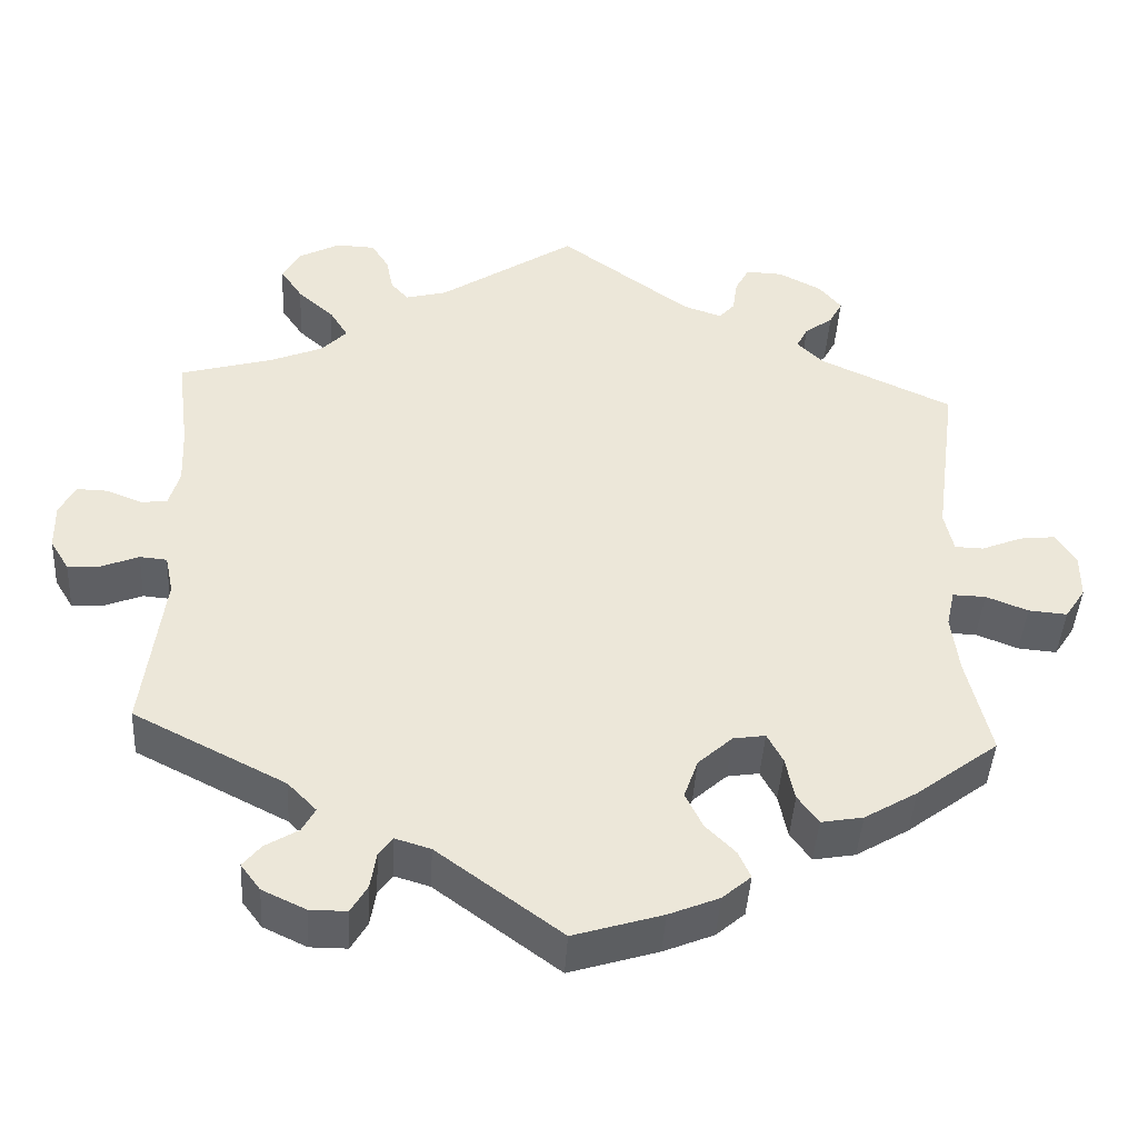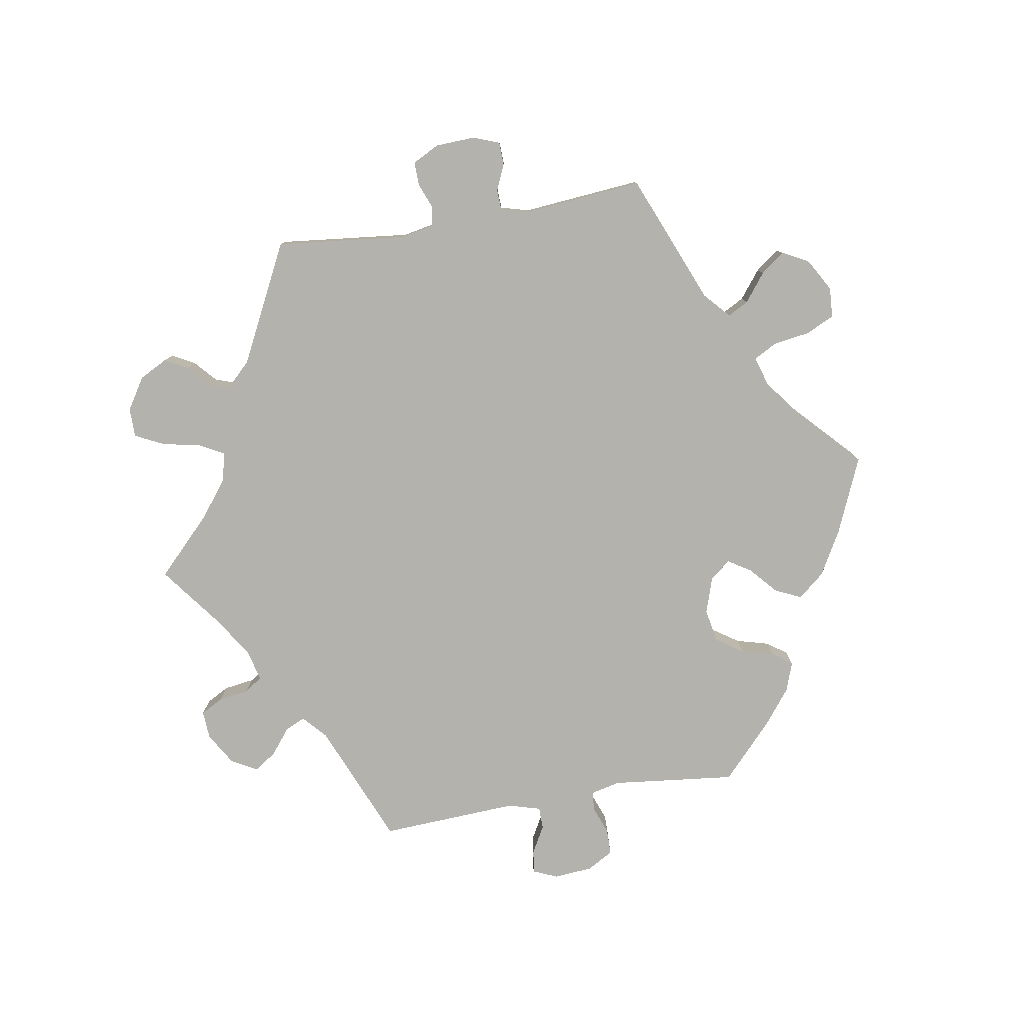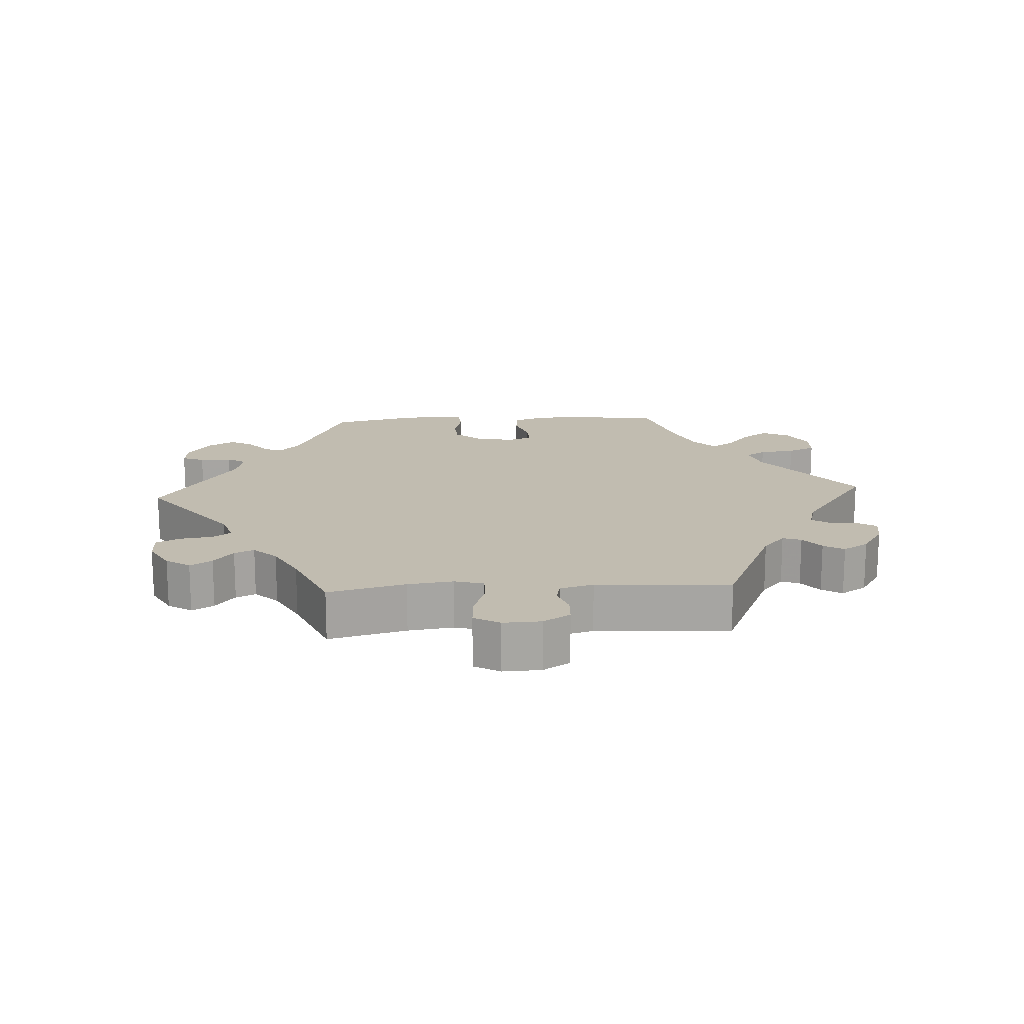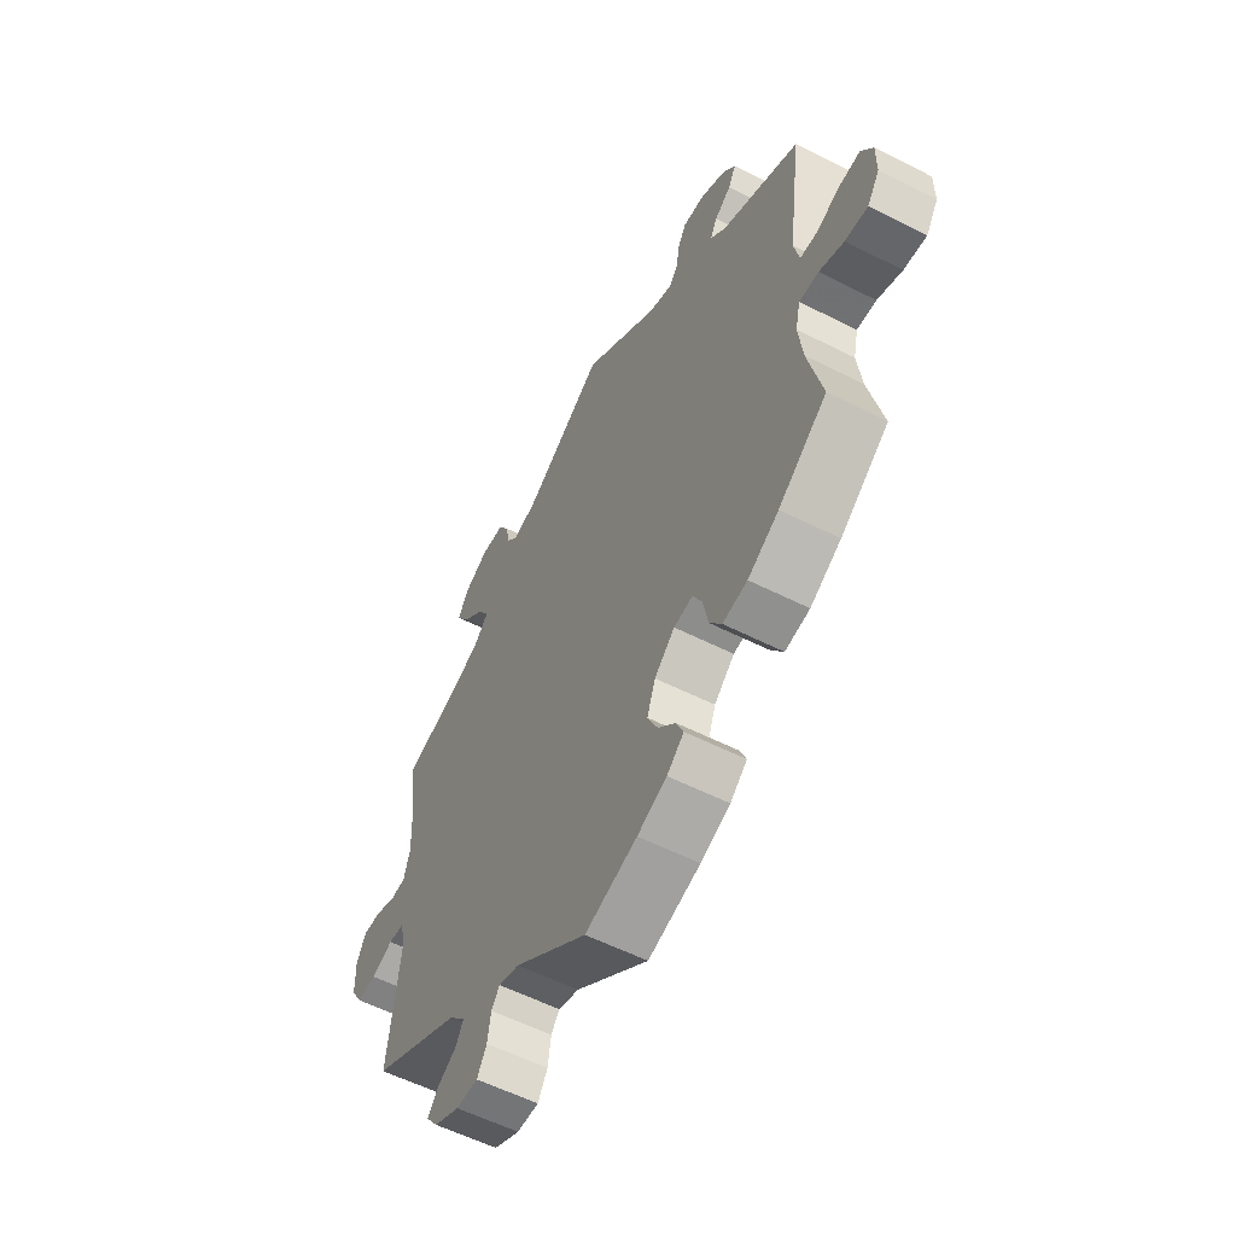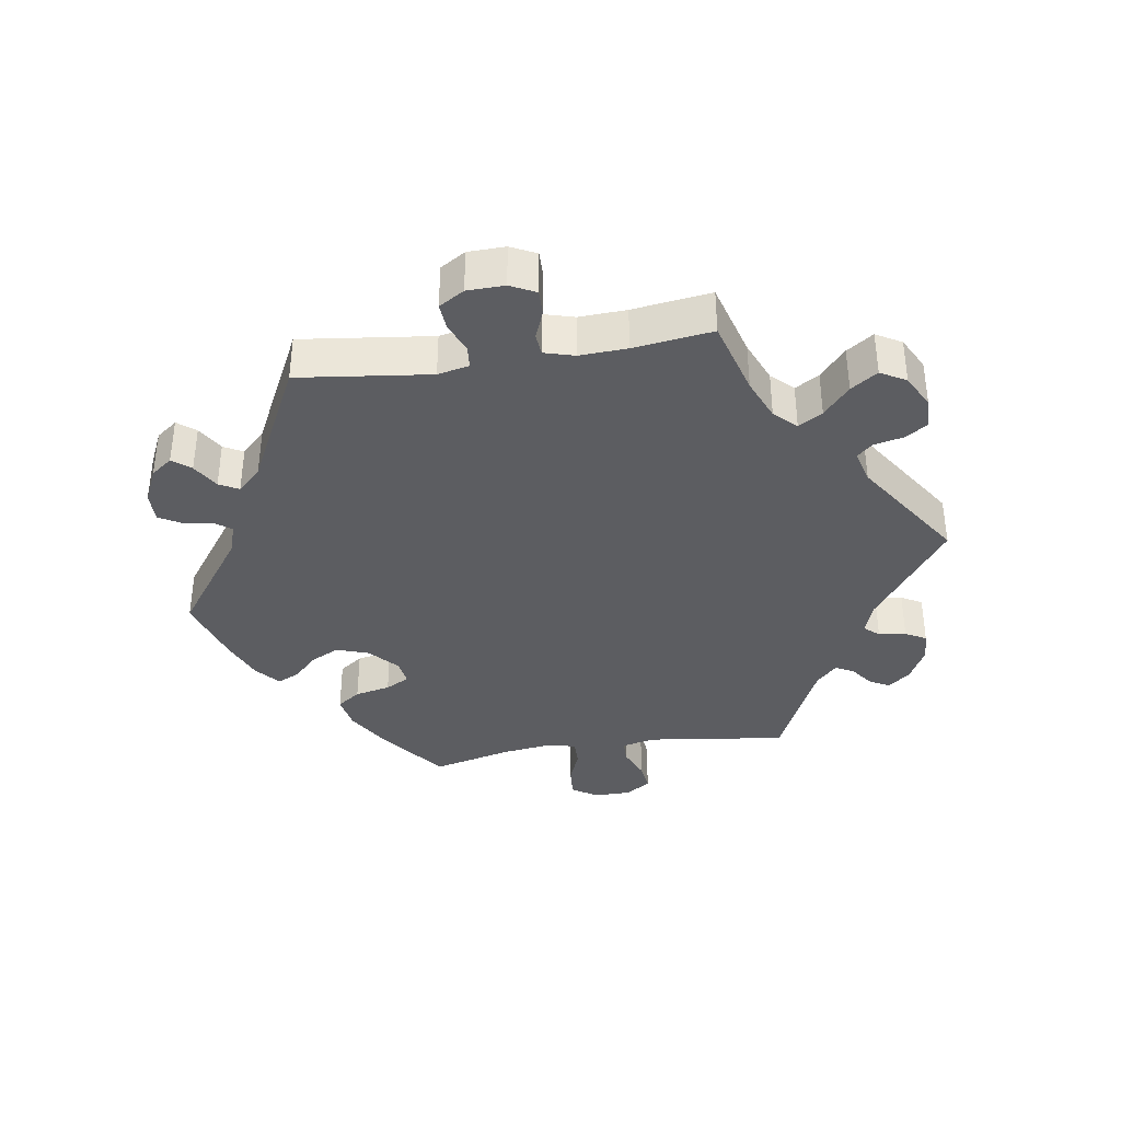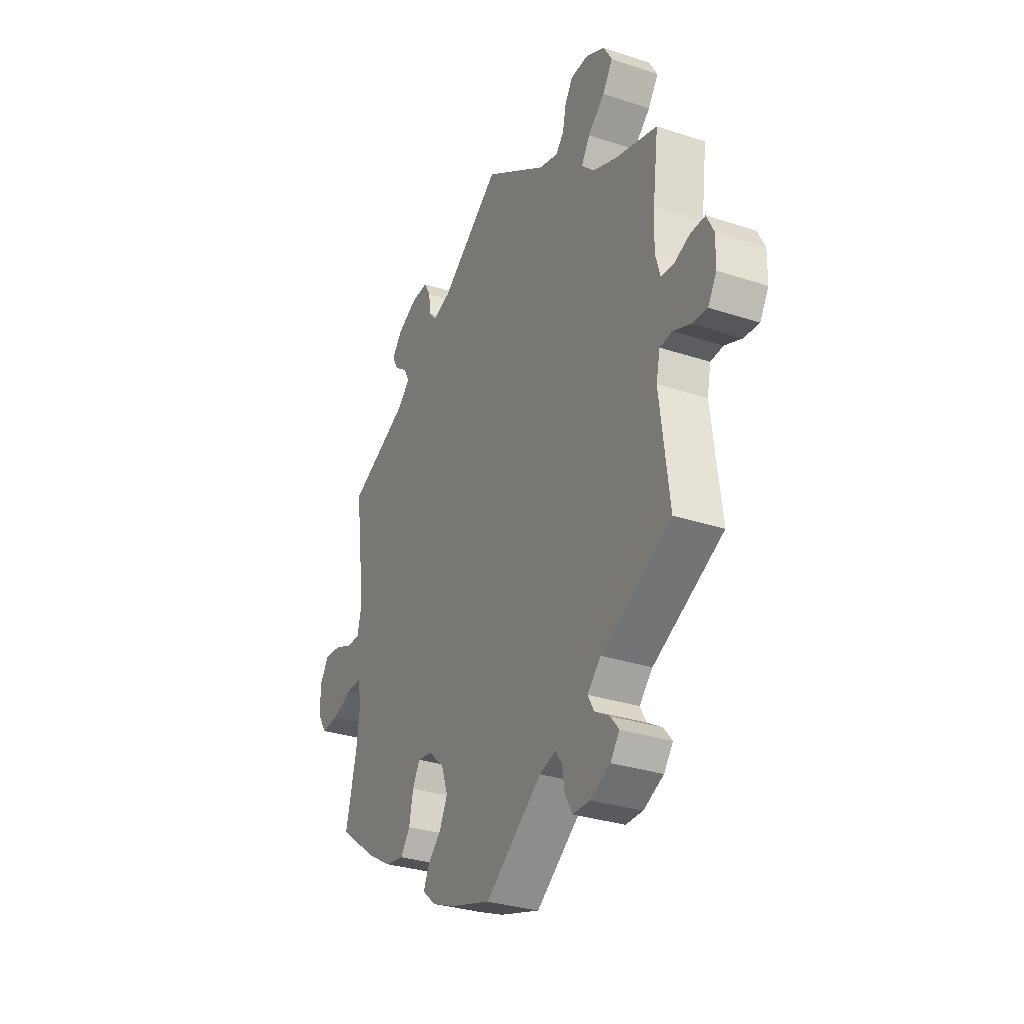
<metadata>
{"format":"obj","ext":"obj","renderer":"f3d","projection":"perspective","resolution":1024,"background":"white","views":[{"elev":-43.2,"azim":-3.3,"up":"+Z"},{"elev":-79.4,"azim":39.5,"up":"+Y"},{"elev":16.4,"azim":-33.4,"up":"+Y"},{"elev":-56.4,"azim":62.0,"up":"+Z"},{"elev":-37.1,"azim":-80.9,"up":"+Y"},{"elev":-31.0,"azim":-115.3,"up":"+Z"}]}
</metadata>
<code>
v -0.476 0.07 -0.091
v -0.486 0.07 -0.044
v -0.519 0.07 -0.041
v -0.564 0.07 -0.059
v -0.604 0.07 -0.062
v -0.627 0.07 -0.024
v -0.628 0.07 0.032
v -0.609 0.07 0.07
v -0.571 0.07 0.069
v -0.528 0.07 0.052
v -0.496 0.07 0.055
v -0.483 0.07 0.1
v -0.486 0.07 0.171
v -0.501 0.07 0.289
v -0.387 0.07 0.321
v -0.324 0.07 0.347
v -0.293 0.07 0.379
v -0.315 0.07 0.415
v -0.359 0.07 0.454
v -0.386 0.07 0.494
v -0.364 0.07 0.532
v -0.314 0.07 0.558
v -0.267 0.07 0.556
v -0.246 0.07 0.523
v -0.237 0.07 0.48
v -0.216 0.07 0.456
v -0.166 0.07 0.469
v 0 0.07 0.578
v 0.159 0.07 0.462
v 0.206 0.07 0.446
v 0.225 0.07 0.468
v 0.231 0.07 0.509
v 0.248 0.07 0.54
v 0.293 0.07 0.538
v 0.345 0.07 0.511
v 0.372 0.07 0.478
v 0.356 0.07 0.448
v 0.322 0.07 0.423
v 0.308 0.07 0.396
v 0.339 0.07 0.365
v 0.501 0.07 0.29
v 0.473 0.07 0.081
v 0.484 0.07 0.031
v 0.519 0.07 0.03
v 0.568 0.07 0.05
v 0.612 0.07 0.055
v 0.636 0.07 0.017
v 0.636 0.07 -0.038
v 0.611 0.07 -0.076
v 0.564 0.07 -0.072
v 0.513 0.07 -0.052
v 0.473 0.07 -0.051
v 0.463 0.07 -0.096
v 0.472 0.07 -0.167
v 0.501 0.07 -0.288
v 0.401 0.07 -0.363
v 0.337 0.07 -0.401
v 0.286 0.07 -0.41
v 0.261 0.07 -0.375
v 0.25 0.07 -0.322
v 0.231 0.07 -0.286
v 0.192 0.07 -0.292
v 0.15 0.07 -0.33
v 0.133 0.07 -0.378
v 0.154 0.07 -0.421
v 0.19 0.07 -0.457
v 0.205 0.07 -0.49
v 0.17 0.07 -0.52
v 0.109 0.07 -0.545
v 0.001 0.07 -0.578
v -0.15 0.07 -0.467
v -0.193 0.07 -0.454
v -0.21 0.07 -0.477
v -0.217 0.07 -0.521
v -0.237 0.07 -0.555
v -0.282 0.07 -0.555
v -0.335 0.07 -0.53
v -0.359 0.07 -0.498
v -0.337 0.07 -0.471
v -0.297 0.07 -0.447
v -0.281 0.07 -0.418
v -0.316 0.07 -0.382
v -0.501 0.07 -0.288
v -0.476 0 -0.091
v -0.486 0 -0.044
v -0.519 0 -0.041
v -0.564 0 -0.059
v -0.604 0 -0.062
v -0.627 0 -0.024
v -0.628 0 0.032
v -0.609 0 0.07
v -0.571 0 0.069
v -0.528 0 0.052
v -0.496 0 0.055
v -0.483 0 0.1
v -0.486 0 0.171
v -0.501 0 0.289
v -0.387 0 0.321
v -0.324 0 0.347
v -0.293 0 0.379
v -0.315 0 0.415
v -0.359 0 0.454
v -0.386 0 0.494
v -0.364 0 0.532
v -0.314 0 0.558
v -0.267 0 0.556
v -0.246 0 0.523
v -0.237 0 0.48
v -0.216 0 0.456
v -0.166 0 0.469
v 0 0 0.578
v 0.159 0 0.462
v 0.206 0 0.446
v 0.225 0 0.468
v 0.231 0 0.509
v 0.248 0 0.54
v 0.293 0 0.538
v 0.345 0 0.511
v 0.372 0 0.478
v 0.356 0 0.448
v 0.322 0 0.423
v 0.308 0 0.396
v 0.339 0 0.365
v 0.501 0 0.29
v 0.473 0 0.081
v 0.484 0 0.031
v 0.519 0 0.03
v 0.568 0 0.05
v 0.612 0 0.055
v 0.636 0 0.017
v 0.636 0 -0.038
v 0.611 0 -0.076
v 0.564 0 -0.072
v 0.513 0 -0.052
v 0.473 0 -0.051
v 0.463 0 -0.096
v 0.472 0 -0.167
v 0.501 0 -0.288
v 0.401 0 -0.363
v 0.337 0 -0.401
v 0.286 0 -0.41
v 0.261 0 -0.375
v 0.25 0 -0.322
v 0.231 0 -0.286
v 0.192 0 -0.292
v 0.15 0 -0.33
v 0.133 0 -0.378
v 0.154 0 -0.421
v 0.19 0 -0.457
v 0.205 0 -0.49
v 0.17 0 -0.52
v 0.109 0 -0.545
v 0.001 0 -0.578
v -0.15 0 -0.467
v -0.193 0 -0.454
v -0.21 0 -0.477
v -0.217 0 -0.521
v -0.237 0 -0.555
v -0.282 0 -0.555
v -0.335 0 -0.53
v -0.359 0 -0.498
v -0.337 0 -0.471
v -0.297 0 -0.447
v -0.281 0 -0.418
v -0.316 0 -0.382
v -0.501 0 -0.288
f 82 83 1
f 81 82 1 2
f 77 78 79 80
f 77 80 81
f 76 77 81
f 73 74 75 76
f 72 73 76 81
f 71 72 81 2
f 69 70 71 2
f 65 66 67 68
f 64 65 68 69
f 57 58 59 60
f 57 60 61
f 54 55 56 57
f 53 54 57 61
f 52 53 61 62
f 48 49 50 51
f 48 51 52
f 47 48 52
f 44 45 46 47
f 43 44 47 52
f 42 43 52 62
f 40 41 42 62
f 35 36 37 38
f 35 38 39
f 34 35 39
f 31 32 33 34
f 30 31 34 39
f 29 30 39 40
f 27 28 29
f 26 27 29 40
f 22 23 24 25
f 22 25 26
f 21 22 26
f 18 19 20 21
f 17 18 21 26
f 16 17 26 40
f 13 14 15
f 12 13 15 16
f 11 12 16 40
f 7 8 9 10
f 7 10 11
f 6 7 11
f 3 4 5 6
f 2 3 6 11
f 64 69 2 11
f 11 40 62 63
f 11 63 64
f 84 166 165
f 85 84 165 164
f 163 162 161 160
f 164 163 160
f 164 160 159
f 159 158 157 156
f 164 159 156 155
f 85 164 155 154
f 85 154 153 152
f 151 150 149 148
f 152 151 148 147
f 143 142 141 140
f 144 143 140
f 140 139 138 137
f 144 140 137 136
f 145 144 136 135
f 134 133 132 131
f 135 134 131
f 135 131 130
f 130 129 128 127
f 135 130 127 126
f 145 135 126 125
f 145 125 124 123
f 121 120 119 118
f 122 121 118
f 122 118 117
f 117 116 115 114
f 122 117 114 113
f 123 122 113 112
f 112 111 110
f 123 112 110 109
f 108 107 106 105
f 109 108 105
f 109 105 104
f 104 103 102 101
f 109 104 101 100
f 123 109 100 99
f 98 97 96
f 99 98 96 95
f 123 99 95 94
f 93 92 91 90
f 94 93 90
f 94 90 89
f 89 88 87 86
f 94 89 86 85
f 94 85 152 147
f 146 145 123 94
f 147 146 94
f 1 84 85 2
f 2 85 86 3
f 3 86 87 4
f 4 87 88 5
f 5 88 89 6
f 6 89 90 7
f 7 90 91 8
f 8 91 92 9
f 9 92 93 10
f 10 93 94 11
f 11 94 95 12
f 12 95 96 13
f 13 96 97 14
f 14 97 98 15
f 15 98 99 16
f 16 99 100 17
f 17 100 101 18
f 18 101 102 19
f 19 102 103 20
f 20 103 104 21
f 21 104 105 22
f 22 105 106 23
f 23 106 107 24
f 24 107 108 25
f 25 108 109 26
f 26 109 110 27
f 27 110 111 28
f 28 111 112 29
f 29 112 113 30
f 30 113 114 31
f 31 114 115 32
f 32 115 116 33
f 33 116 117 34
f 34 117 118 35
f 35 118 119 36
f 36 119 120 37
f 37 120 121 38
f 38 121 122 39
f 39 122 123 40
f 40 123 124 41
f 41 124 125 42
f 42 125 126 43
f 43 126 127 44
f 44 127 128 45
f 45 128 129 46
f 46 129 130 47
f 47 130 131 48
f 48 131 132 49
f 49 132 133 50
f 50 133 134 51
f 51 134 135 52
f 52 135 136 53
f 53 136 137 54
f 54 137 138 55
f 55 138 139 56
f 56 139 140 57
f 57 140 141 58
f 58 141 142 59
f 59 142 143 60
f 60 143 144 61
f 61 144 145 62
f 62 145 146 63
f 63 146 147 64
f 64 147 148 65
f 65 148 149 66
f 66 149 150 67
f 67 150 151 68
f 68 151 152 69
f 69 152 153 70
f 70 153 154 71
f 71 154 155 72
f 72 155 156 73
f 73 156 157 74
f 74 157 158 75
f 75 158 159 76
f 76 159 160 77
f 77 160 161 78
f 78 161 162 79
f 79 162 163 80
f 80 163 164 81
f 81 164 165 82
f 82 165 166 83
f 83 166 84 1

</code>
